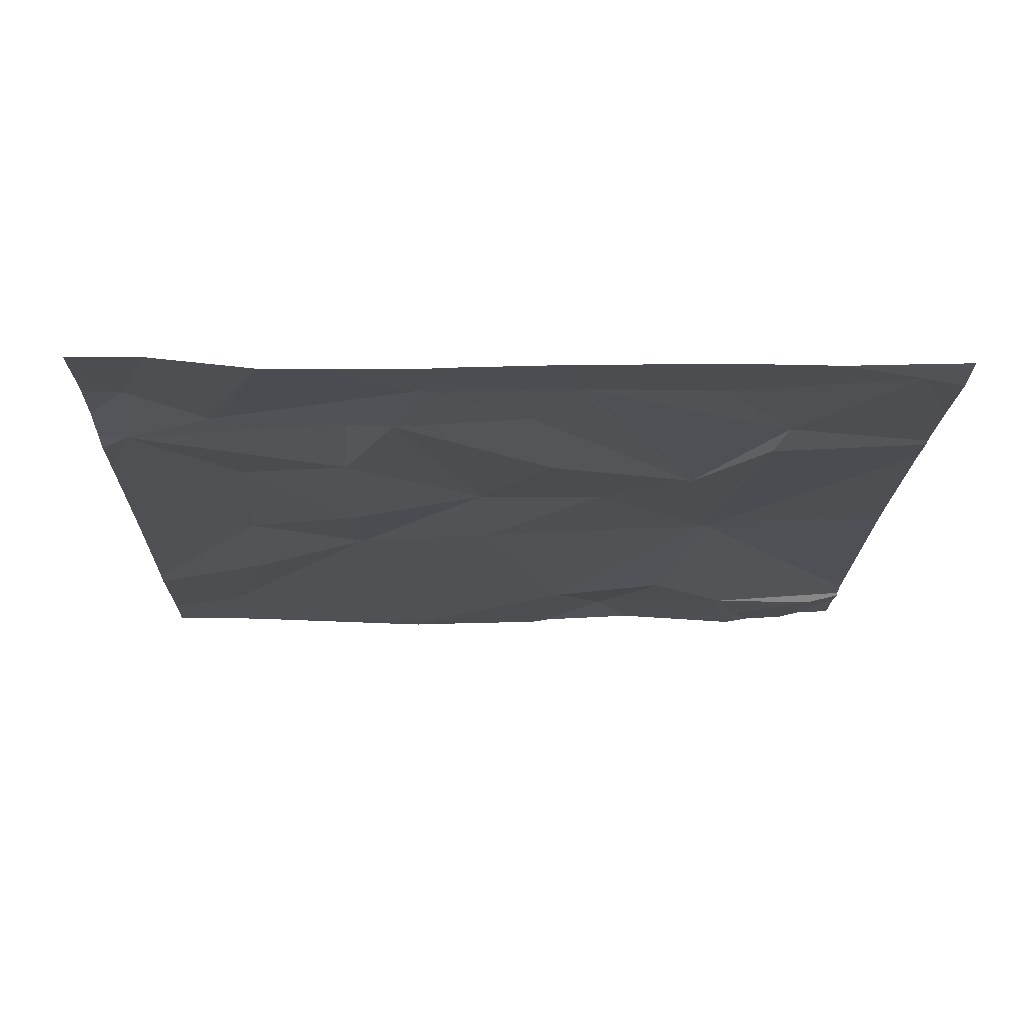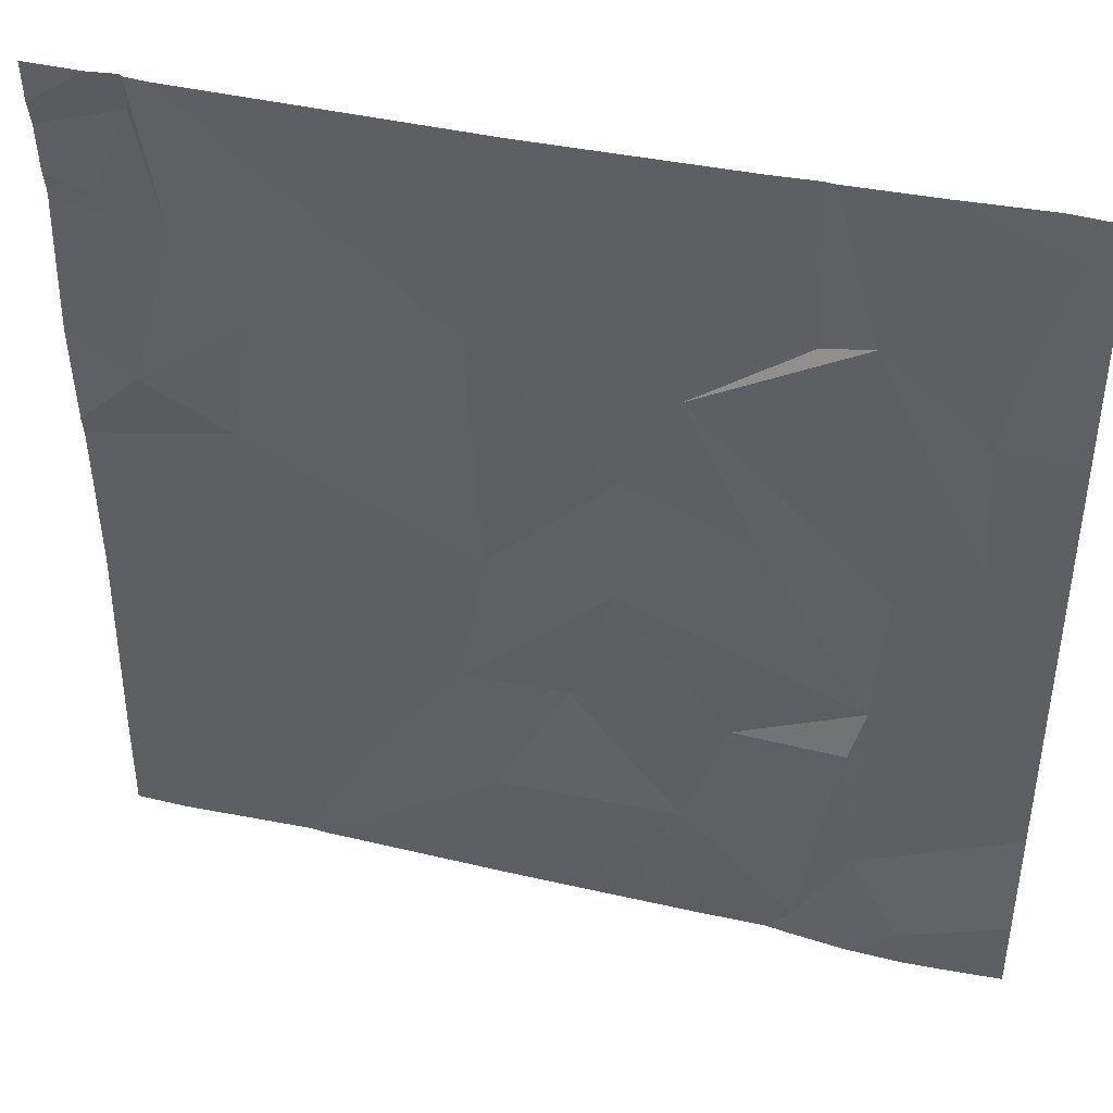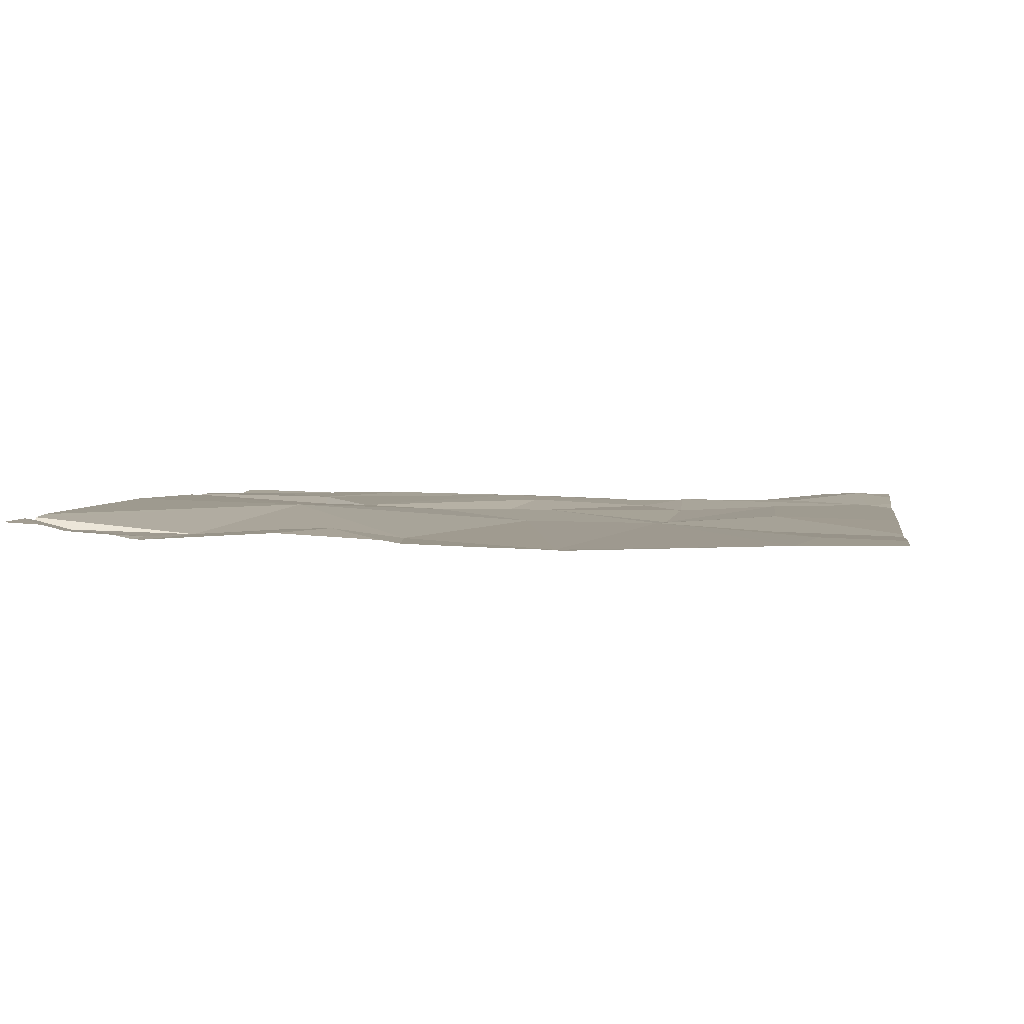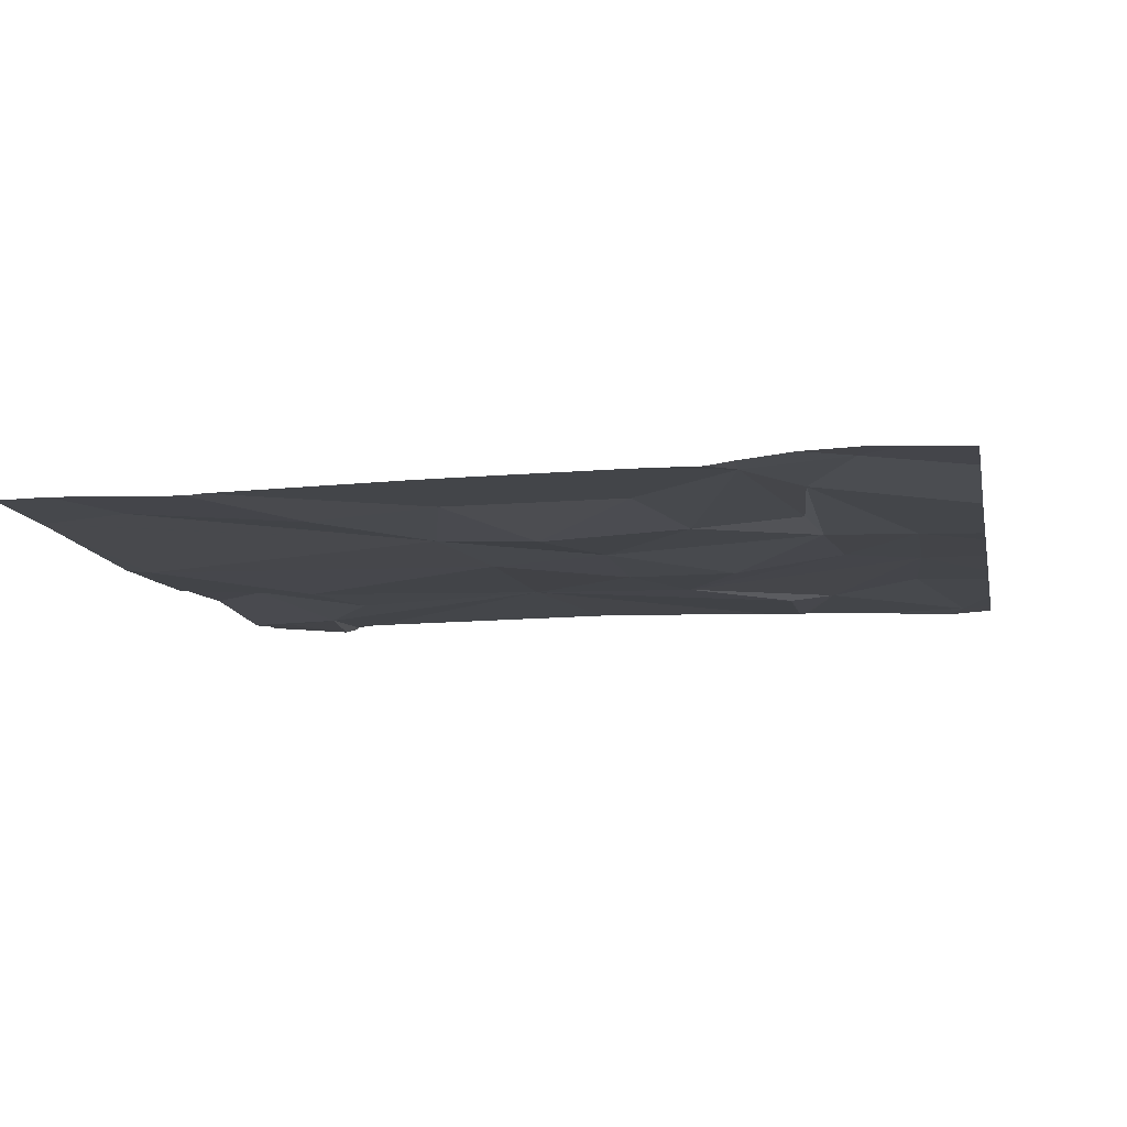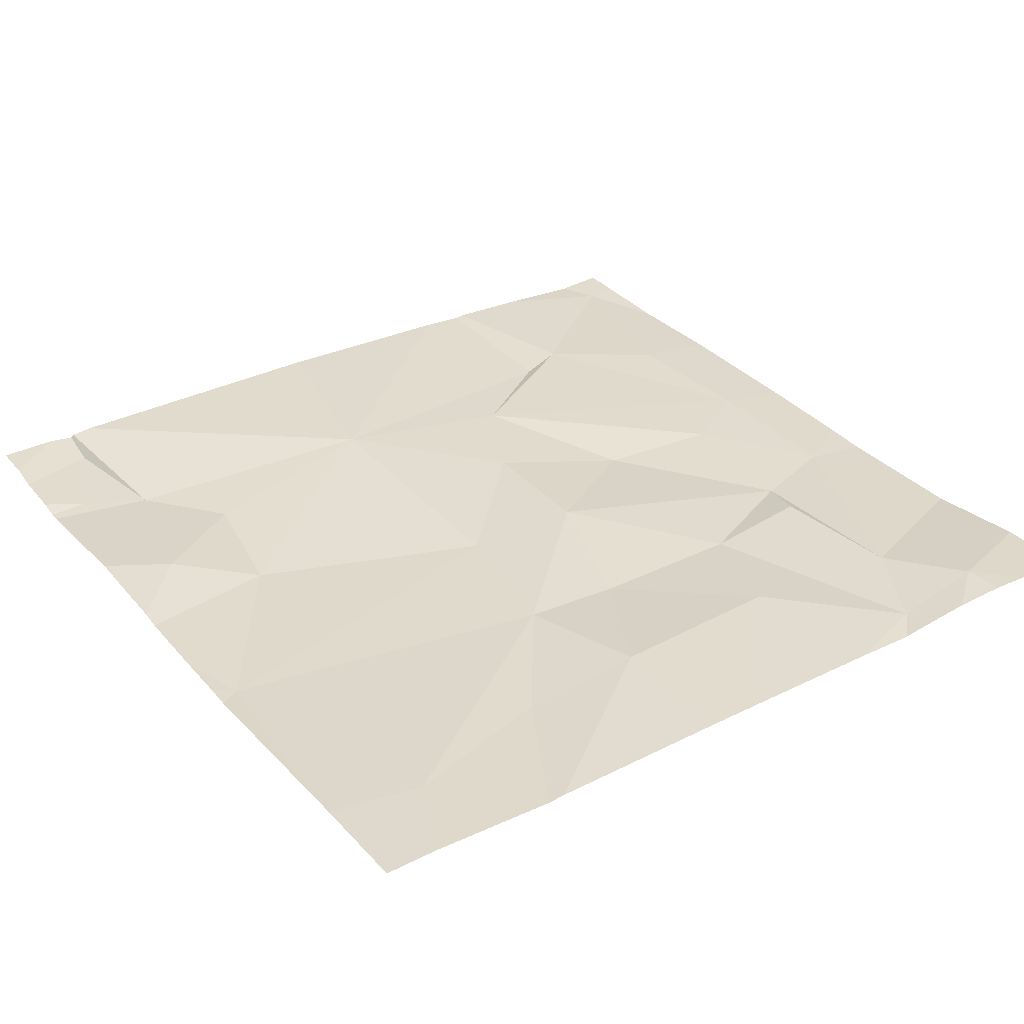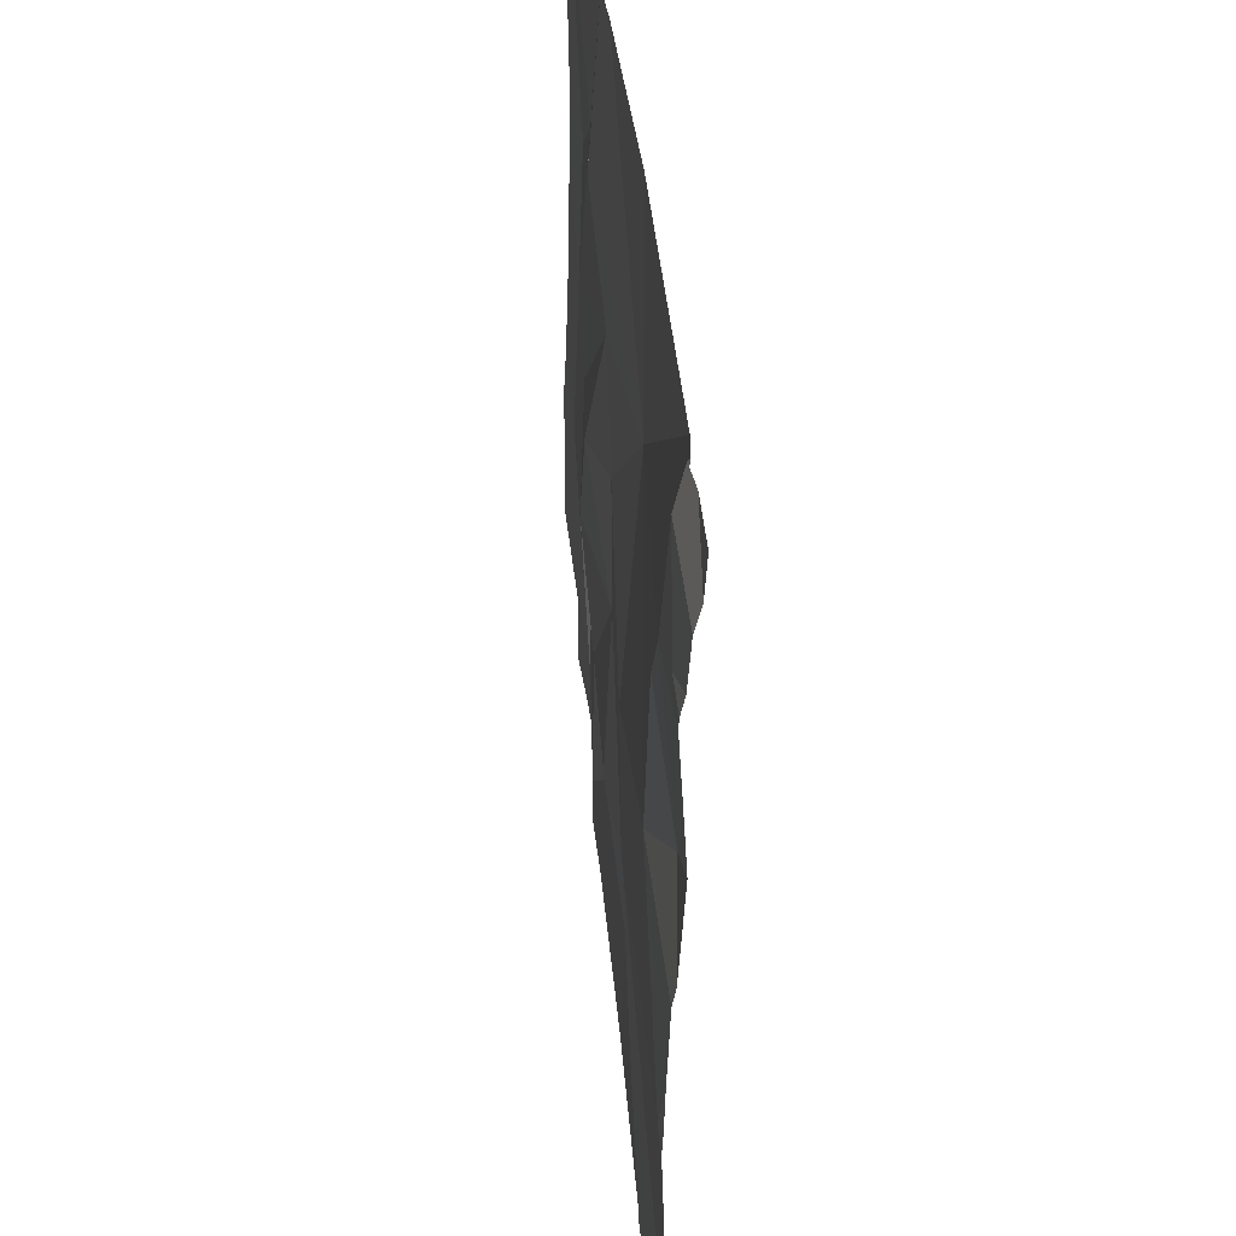
<metadata>
{"format":"obj","ext":"obj","renderer":"f3d","projection":"perspective","resolution":1024,"background":"white","views":[{"elev":-18.7,"azim":88.8,"up":"+Z"},{"elev":42.8,"azim":14.8,"up":"+Y"},{"elev":2.9,"azim":-81.1,"up":"+Z"},{"elev":-10.4,"azim":11.1,"up":"+Z"},{"elev":32.2,"azim":-34.4,"up":"+Z"},{"elev":41.6,"azim":-95.8,"up":"+Y"}]}
</metadata>
<code>
v -122.8 245.7 483.2
v -125.3 249.4 483.3
v -122.5 249.4 483.3
v -124 246.1 483.3
v -123.1 249.4 483.3
v -121.9 247.7 483.3
v -125.3 245.9 483.2
v -122.3 245.7 483.3
v -122.1 249.4 483.3
v -124.8 245.6 483.2
v -125.3 249.4 483.3
v -121.9 247.2 483.2
v -124.2 246.7 483.2
v -122.6 246.7 483.3
v -122.5 246.1 483.3
v -123.2 246.2 483.3
v -124.6 246.1 483.2
v -123.7 246.7 483.2
v -125 245.6 483.2
v -122.1 247 483.2
v -123.1 246.7 483.2
v -124 245.6 483.2
v -122.5 246.9 483.2
v -121.9 247 483.2
v -123.5 247.3 483.2
v -125.6 247 483.2
v -121.9 246.3 483.2
v -124.1 247.4 483.2
v -123 247.6 483.2
v -122.1 245.6 483.3
v -122.5 247.5 483.3
v -125.1 247.8 483.2
v -122.3 245.6 483.3
v -122.2 247.7 483.3
v -124.1 248.5 483.3
v -121.9 245.9 483.3
v -125.4 248 483.3
v -122.5 245.6 483.3
v -123.5 247.9 483.2
v -123.3 248.3 483.3
v -121.9 246.6 483.2
v -122.2 248.4 483.3
v -125 248.3 483.2
v -122.8 248.7 483.2
v -122.6 248.7 483.3
v -125.2 248.7 483.2
v -121.9 246.4 483.2
v -122 249.2 483.3
v -125.5 248.8 483.2
v -125.2 249.4 483.3
v -122.8 245.6 483.3
v -125.3 249.2 483.2
v -123.9 249.4 483.3
v -122.8 249.4 483.3
v -122.9 249.4 483.3
v -125.7 246 483.2
v -125.7 246.1 483.2
v -125.7 246 483.2
v -125.7 247 483.2
v -125.7 247.1 483.2
v -125.7 247.6 483.2
v -125.7 247.7 483.2
v -125.7 247.3 483.2
v -125.7 248.2 483.2
v -125.7 248.5 483.2
v -125.7 248.8 483.2
v -125.7 248.8 483.2
v -125.7 248.9 483.2
v -125.7 249.1 483.2
v -125.7 249.2 483.3
v -121.9 248.1 483.3
v -121.9 248.3 483.3
v -121.9 248.8 483.3
v -121.9 249.2 483.3
v -122.9 245.6 483.2
v -124.9 245.6 483.2
v -123.1 245.6 483.2
v -123.8 245.6 483.2
v -125.4 245.6 483.2
v -125.5 245.6 483.2
v -125.7 245.6 483.2
v -121.9 245.6 483.3
v -125.4 249.4 483.3
v -125.4 249.4 483.3
v -125.7 249.4 483.3
v -122 249.4 483.3
v -121.9 249.4 483.3
f 84 70 83
f 83 69 11
f 50 35 53
f 13 26 57
f 13 17 4
f 56 13 58
f 4 16 18
f 20 15 47
f 38 1 51
f 10 17 76
f 76 17 19
f 21 16 1
f 8 15 1
f 11 52 2
f 16 4 22
f 77 16 78
f 17 7 19
f 15 14 1
f 47 8 27
f 17 13 7
f 14 23 21
f 21 1 14
f 25 13 18
f 74 48 73
f 75 1 77
f 28 26 13
f 25 28 13
f 29 25 23
f 2 46 35
f 20 31 23
f 20 23 15
f 16 21 18
f 13 4 18
f 21 25 18
f 21 23 25
f 23 14 15
f 61 37 62
f 51 1 75
f 28 35 32
f 25 39 28
f 40 29 31
f 26 32 61
f 34 31 20
f 23 31 29
f 32 26 28
f 73 48 72
f 34 20 12
f 31 34 40
f 38 8 1
f 39 25 29
f 40 39 29
f 42 34 71
f 40 34 45
f 39 40 35
f 32 35 43
f 37 32 43
f 34 42 45
f 35 46 43
f 72 42 71
f 35 28 39
f 46 37 43
f 40 44 35
f 48 42 72
f 48 45 42
f 45 44 40
f 65 46 66
f 55 45 54
f 66 49 67
f 33 8 38
f 49 46 52
f 68 52 69
f 35 44 55
f 54 48 3
f 52 46 2
f 70 69 83
f 2 35 50
f 9 74 86
f 71 34 6
f 3 48 9
f 6 34 12
f 80 56 81
f 9 48 74
f 56 7 13
f 57 26 59
f 58 13 57
f 12 20 24
f 30 8 33
f 59 26 60
f 24 20 41
f 60 26 63
f 61 32 37
f 27 8 36
f 62 37 64
f 63 26 61
f 19 7 79
f 36 8 30
f 64 37 65
f 10 4 17
f 65 37 46
f 41 20 47
f 66 46 49
f 47 15 8
f 67 49 68
f 53 35 5
f 68 49 52
f 5 35 55
f 69 52 11
f 22 4 10
f 77 1 16
f 78 16 22
f 54 45 48
f 79 7 80
f 80 7 56
f 55 44 45
f 82 36 30
f 85 70 84
f 86 74 87

</code>
